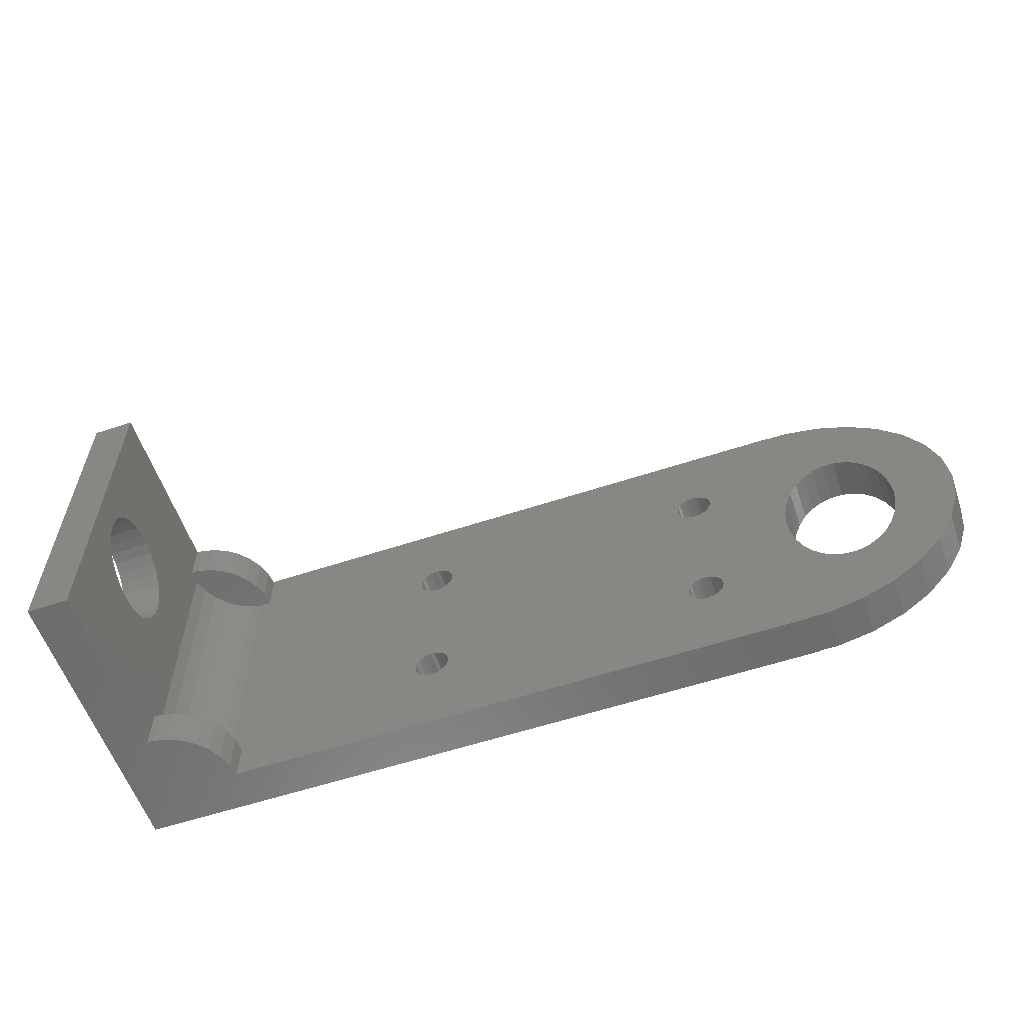
<metadata>
{"format":"stl","ext":"stl","renderer":"f3d","projection":"perspective","resolution":1024,"background":"white","views":[{"elev":-58.0,"azim":18.9,"up":"+Y"}]}
</metadata>
<code>
# stl→obj: 478 verts, 976 faces
v 0 13.33 18.91
v 0 0 21
v 0 25 21
v 0 8.522 14.58
v 0 8.522 15.42
v 0 8.696 13.76
v 0 0 0
v 0 9.036 13
v 0 9.527 12.32
v 0 10.15 11.76
v 0 25 0
v 0 11.67 11.09
v 0 10.87 11.35
v 0 12.5 11
v 0 13.33 11.09
v 0 15.96 13
v 0 15.47 12.32
v 0 14.13 11.35
v 0 14.85 11.76
v 0 16.3 13.76
v 0 14.85 18.24
v 0 15.47 17.68
v 0 16.48 14.58
v 0 16.48 15.42
v 0 16.3 16.24
v 0 15.96 17
v 0 11.67 18.91
v 0 12.5 19
v 0 10.87 18.65
v 0 14.13 18.65
v 0 10.15 18.24
v 0 9.527 17.68
v 0 9.036 17
v 0 8.696 16.24
v 7.9 0 2.9
v 51 0 0
v 2.9 0 2.9
v 7.889 0 3
v 2.9 0 7.873
v 3 0 7.873
v 51 0 3
v 3 0 21
v 23.48 8.076 0
v 51 24.93 0
v 51 25 0
v 51 0.06848 0
v 22.96 5.657 0
v 22.69 5.657 0
v 52.95 17.83 0
v 52.31 24.93 0
v 54.86 24.39 0
v 55.43 18.62 0
v 57.25 23.33 0
v 57.05 17.83 0
v 59.36 21.79 0
v 58.32 16.11 0
v 61.11 19.85 0
v 59.01 13.78 0
v 62.42 17.58 0
v 59.01 11.22 0
v 63.23 15.1 0
v 57.74 7.93 0
v 63.5 12.5 0
v 53.73 18.35 0
v 22.18 16.92 0
v 21.52 6.95 0
v 21.55 6.68 0
v 21.64 6.421 0
v 21.77 6.186 0
v 21.96 5.984 0
v 22.18 5.824 0
v 22.42 5.714 0
v 23.23 5.714 0
v 23.48 5.824 0
v 23.69 5.984 0
v 23.88 6.186 0
v 24.01 6.421 0
v 22.42 16.81 0
v 23.23 8.186 0
v 21.96 7.916 0
v 22.18 8.076 0
v 24.1 6.68 0
v 22.42 8.186 0
v 24.12 6.95 0
v 22.69 8.243 0
v 24.1 7.22 0
v 22.96 8.243 0
v 24.01 7.479 0
v 23.88 7.714 0
v 23.69 7.916 0
v 21.77 7.714 0
v 21.64 7.479 0
v 21.55 7.22 0
v 23.88 18.81 0
v 24.01 18.58 0
v 21.55 18.32 0
v 21.52 18.05 0
v 23.48 16.92 0
v 23.23 16.81 0
v 21.55 17.78 0
v 22.96 16.76 0
v 21.64 17.52 0
v 22.69 16.76 0
v 21.77 17.29 0
v 21.96 17.08 0
v 43.31 5.984 0
v 23.69 17.08 0
v 23.88 17.29 0
v 24.01 17.52 0
v 24.1 17.78 0
v 24.12 18.05 0
v 24.1 18.32 0
v 22.69 19.34 0
v 22.96 19.34 0
v 23.69 19.02 0
v 23.48 19.18 0
v 23.23 19.29 0
v 22.42 19.29 0
v 22.18 19.18 0
v 43.77 5.714 0
v 43.52 5.824 0
v 21.96 19.02 0
v 21.77 18.81 0
v 21.64 18.58 0
v 45.48 6.95 0
v 45.45 6.68 0
v 42.9 7.22 0
v 42.88 6.95 0
v 44.58 5.714 0
v 44.31 5.657 0
v 42.9 6.68 0
v 44.04 5.657 0
v 42.99 6.421 0
v 43.12 6.186 0
v 44.83 5.824 0
v 45.04 5.984 0
v 45.23 6.186 0
v 45.36 6.421 0
v 50.9 12.5 0
v 45.45 7.22 0
v 45.36 7.479 0
v 45.23 7.714 0
v 43.31 7.916 0
v 43.52 8.076 0
v 45.04 7.916 0
v 44.83 8.076 0
v 44.58 8.186 0
v 44.31 8.243 0
v 44.04 8.243 0
v 43.77 8.186 0
v 45.36 17.52 0
v 45.23 17.29 0
v 42.88 18.05 0
v 43.12 7.714 0
v 42.99 7.479 0
v 42.9 17.78 0
v 42.9 18.32 0
v 42.99 17.52 0
v 43.12 17.29 0
v 43.31 17.08 0
v 43.52 16.92 0
v 43.77 16.81 0
v 44.04 16.76 0
v 44.31 16.76 0
v 44.58 16.81 0
v 44.83 16.92 0
v 45.04 17.08 0
v 45.45 17.78 0
v 45.48 18.05 0
v 45.45 18.32 0
v 45.36 18.58 0
v 45.23 18.81 0
v 45.04 19.02 0
v 44.83 19.18 0
v 44.58 19.29 0
v 44.31 19.34 0
v 43.52 19.18 0
v 43.77 19.29 0
v 44.04 19.34 0
v 51.25 9.999 0
v 50.99 11.22 0
v 43.31 19.02 0
v 43.12 18.81 0
v 42.99 18.58 0
v 50.99 13.78 0
v 51.25 15 0
v 51.68 8.885 0
v 58.75 15 0
v 58.75 9.999 0
v 58.32 8.885 0
v 57.05 7.174 0
v 59.1 12.5 0
v 57.74 17.07 0
v 56.27 18.35 0
v 54.57 18.62 0
v 52.26 17.07 0
v 51.68 16.11 0
v 52.26 7.93 0
v 52.95 7.174 0
v 53.73 6.651 0
v 54.57 6.384 0
v 55.43 6.384 0
v 56.27 6.651 0
v 63.23 9.901 0
v 62.42 7.416 0
v 61.11 5.153 0
v 59.36 3.211 0
v 57.25 1.675 0
v 54.86 0.6118 0
v 52.31 0.06848 0
v 51 25 3
v 7.036 25 3
v 3 25 6.949
v 3.009 25 6.86
v 3.332 25 5.866
v 3.855 25 4.961
v 4.554 25 4.184
v 5.4 25 3.57
v 6.355 25 3.145
v 3 25 21
v 3 8.696 16.24
v 3 8.522 15.42
v 3 8.522 14.58
v 3 9.036 17
v 3 9.527 17.68
v 3 10.15 18.24
v 3 10.87 18.65
v 3 11.67 18.91
v 3 12.5 19
v 3 13.33 18.91
v 3 14.13 18.65
v 3 14.85 18.24
v 3 15.47 17.68
v 3 15.96 17
v 3 16.3 16.24
v 3 16.48 15.42
v 3 16.48 14.58
v 3 16.3 13.76
v 3 15.96 13
v 3 15.47 12.32
v 3 14.85 11.76
v 3 14.13 11.35
v 3 13.33 11.09
v 3 12.5 11
v 3 11.67 11.09
v 3 10.87 11.35
v 3 10.15 11.76
v 3 9.527 12.32
v 3 9.036 13
v 3 8.696 13.76
v 3 2.9 7.873
v 3 2.9 6.949
v 3 21.9 6.949
v 3 24.9 6.949
v 3 24.9 7.873
v 3 21.9 7.873
v 2.9 -0.1 7.873
v 3.423 -0.1 7.873
v 3.423 2.9 7.873
v 2.9 -0.1 2.9
v 7.9 -0.1 2.9
v 7.791 -0.1 3.94
v 7.889 2.9 3
v 7.791 2.9 3.94
v 7.036 24.9 3
v 7.889 21.9 3
v 7.889 24.9 3
v 22.69 19.34 3
v 7.036 2.9 3
v 7.036 21.9 3
v 22.18 8.076 3
v 51 24.93 3
v 51 0.06848 3
v 50.99 13.78 3
v 51.25 15 3
v 21.64 6.421 3
v 21.55 6.68 3
v 21.52 6.95 3
v 21.55 7.22 3
v 21.64 7.479 3
v 21.77 7.714 3
v 21.96 7.916 3
v 22.42 8.186 3
v 22.69 8.243 3
v 22.96 8.243 3
v 23.23 8.186 3
v 23.48 8.076 3
v 23.69 7.916 3
v 23.88 6.186 3
v 23.69 5.984 3
v 43.31 19.02 3
v 23.88 7.714 3
v 24.01 7.479 3
v 24.1 7.22 3
v 24.12 6.95 3
v 24.1 6.68 3
v 24.01 6.421 3
v 23.23 5.714 3
v 22.96 5.657 3
v 22.96 19.34 3
v 22.69 5.657 3
v 23.48 5.824 3
v 22.42 5.714 3
v 22.18 5.824 3
v 21.96 5.984 3
v 21.77 6.186 3
v 21.55 17.78 3
v 21.52 18.05 3
v 21.55 18.32 3
v 21.64 18.58 3
v 21.77 18.81 3
v 23.69 19.02 3
v 23.88 18.81 3
v 21.96 19.02 3
v 22.18 19.18 3
v 22.42 19.29 3
v 23.23 19.29 3
v 23.48 19.18 3
v 22.69 16.76 3
v 22.42 16.81 3
v 24.01 18.58 3
v 24.1 18.32 3
v 23.48 16.92 3
v 23.23 16.81 3
v 24.12 18.05 3
v 43.12 7.714 3
v 43.31 7.916 3
v 24.1 17.78 3
v 24.01 17.52 3
v 23.88 17.29 3
v 23.69 17.08 3
v 22.96 16.76 3
v 43.52 8.076 3
v 22.18 16.92 3
v 21.96 17.08 3
v 21.77 17.29 3
v 21.64 17.52 3
v 42.99 6.421 3
v 42.9 6.68 3
v 42.88 6.95 3
v 45.23 7.714 3
v 45.36 7.479 3
v 42.9 7.22 3
v 42.99 7.479 3
v 45.36 6.421 3
v 45.23 6.186 3
v 43.77 8.186 3
v 44.31 5.657 3
v 44.04 5.657 3
v 44.04 8.243 3
v 44.31 8.243 3
v 44.58 8.186 3
v 44.83 8.076 3
v 45.04 7.916 3
v 45.45 7.22 3
v 50.9 12.5 3
v 45.48 6.95 3
v 45.45 6.68 3
v 45.04 17.08 3
v 44.83 16.92 3
v 45.04 5.984 3
v 44.83 5.824 3
v 44.58 5.714 3
v 43.52 19.18 3
v 43.77 19.29 3
v 43.77 5.714 3
v 43.52 5.824 3
v 43.31 5.984 3
v 43.12 6.186 3
v 42.9 17.78 3
v 42.88 18.05 3
v 42.9 18.32 3
v 42.99 18.58 3
v 43.12 18.81 3
v 44.04 19.34 3
v 44.31 19.34 3
v 44.58 19.29 3
v 44.83 19.18 3
v 45.36 17.52 3
v 45.23 17.29 3
v 45.04 19.02 3
v 45.23 18.81 3
v 45.36 18.58 3
v 44.58 16.81 3
v 45.45 18.32 3
v 45.48 18.05 3
v 45.45 17.78 3
v 51.25 9.999 3
v 50.99 11.22 3
v 44.31 16.76 3
v 44.04 16.76 3
v 43.77 16.81 3
v 43.52 16.92 3
v 43.31 17.08 3
v 43.12 17.29 3
v 42.99 17.52 3
v 51.68 16.11 3
v 57.74 7.93 3
v 57.05 7.174 3
v 59.36 3.211 3
v 57.74 17.07 3
v 58.32 16.11 3
v 63.23 9.901 3
v 63.5 12.5 3
v 57.05 17.83 3
v 58.75 15 3
v 59.01 13.78 3
v 59.1 12.5 3
v 62.42 7.416 3
v 59.01 11.22 3
v 58.75 9.999 3
v 61.11 5.153 3
v 58.32 8.885 3
v 56.27 6.651 3
v 55.43 6.384 3
v 57.25 1.675 3
v 52.26 7.93 3
v 51.68 8.885 3
v 52.31 0.06848 3
v 54.86 0.6118 3
v 53.73 6.651 3
v 52.95 7.174 3
v 54.57 6.384 3
v 52.31 24.93 3
v 57.25 23.33 3
v 54.86 24.39 3
v 59.36 21.79 3
v 61.11 19.85 3
v 62.42 17.58 3
v 63.23 15.1 3
v 56.27 18.35 3
v 55.43 18.62 3
v 54.57 18.62 3
v 53.73 18.35 3
v 52.95 17.83 3
v 52.26 17.07 3
v 6.355 24.9 3.145
v 5.4 24.9 3.57
v 4.554 24.9 4.184
v 3.855 24.9 4.961
v 3.332 24.9 5.866
v 3.009 24.9 6.86
v 3.423 24.9 7.873
v 4.445 24.9 7.655
v 5.4 24.9 7.23
v 6.246 24.9 6.616
v 6.945 24.9 5.839
v 7.468 24.9 4.934
v 7.791 24.9 3.94
v 3.423 21.9 7.873
v 3.009 21.9 6.86
v 3.855 21.9 4.961
v 3.332 21.9 5.866
v 4.554 21.9 4.184
v 5.4 21.9 3.57
v 6.355 21.9 3.145
v 7.791 21.9 3.94
v 7.468 21.9 4.934
v 6.945 21.9 5.839
v 6.246 21.9 6.616
v 5.4 21.9 7.23
v 4.445 21.9 7.655
v 3.009 2.9 6.86
v 4.445 2.9 7.655
v 5.4 2.9 7.23
v 6.246 2.9 6.616
v 6.945 2.9 5.839
v 7.468 2.9 4.934
v 6.355 2.9 3.145
v 5.4 2.9 3.57
v 4.554 2.9 4.184
v 3.855 2.9 4.961
v 3.332 2.9 5.866
v 4.445 -0.1 7.655
v 7.468 -0.1 4.934
v 6.945 -0.1 5.839
v 6.246 -0.1 6.616
v 5.4 -0.1 7.23
f 1 2 3
f 4 2 5
f 6 2 4
f 7 2 8
f 7 8 9
f 7 9 10
f 7 10 11
f 12 11 13
f 13 11 10
f 14 11 12
f 15 11 14
f 16 3 17
f 11 15 18
f 11 18 19
f 11 19 17
f 11 17 3
f 20 3 16
f 21 3 22
f 20 23 3
f 23 24 3
f 24 25 3
f 25 26 3
f 26 22 3
f 27 2 28
f 29 2 27
f 21 30 3
f 28 2 1
f 30 1 3
f 31 2 29
f 32 2 31
f 33 2 32
f 34 2 33
f 5 2 34
f 8 2 6
f 35 7 36
f 35 37 7
f 38 35 36
f 2 7 37
f 2 37 39
f 2 39 40
f 41 38 36
f 40 42 2
f 43 11 36
f 44 11 45
f 36 11 46
f 47 36 48
f 49 50 51
f 52 51 53
f 54 53 55
f 56 55 57
f 58 57 59
f 60 59 61
f 62 61 63
f 49 51 64
f 65 46 11
f 7 11 66
f 7 66 67
f 7 67 68
f 7 68 69
f 7 69 70
f 7 70 71
f 7 71 72
f 7 72 48
f 7 48 36
f 73 36 47
f 74 36 73
f 75 36 74
f 76 36 75
f 77 36 76
f 78 46 65
f 79 11 43
f 80 11 81
f 77 82 36
f 81 11 83
f 82 84 36
f 83 11 85
f 84 86 36
f 85 11 87
f 86 88 36
f 88 89 36
f 87 11 79
f 89 90 36
f 90 43 36
f 91 11 80
f 92 11 91
f 93 11 92
f 66 11 93
f 94 44 95
f 96 97 11
f 98 46 99
f 97 100 11
f 99 46 101
f 100 102 11
f 101 46 103
f 102 104 11
f 103 46 78
f 104 105 11
f 105 65 11
f 106 46 98
f 44 98 107
f 44 107 108
f 44 108 109
f 44 109 110
f 44 110 111
f 44 111 112
f 44 112 95
f 113 11 114
f 44 94 115
f 44 115 116
f 44 116 117
f 44 117 11
f 117 114 11
f 118 11 113
f 119 11 118
f 120 46 121
f 119 122 11
f 122 123 11
f 123 124 11
f 124 96 11
f 125 44 126
f 127 128 98
f 129 46 130
f 128 131 98
f 130 46 132
f 131 133 98
f 132 46 120
f 133 134 98
f 121 46 106
f 134 106 98
f 135 46 129
f 136 46 135
f 137 46 136
f 138 46 137
f 126 46 138
f 139 46 126
f 140 44 125
f 141 44 140
f 142 44 141
f 143 44 144
f 44 142 145
f 44 145 146
f 44 146 147
f 44 147 148
f 44 148 149
f 44 149 150
f 44 150 144
f 151 44 152
f 153 143 98
f 143 154 98
f 154 155 98
f 155 127 98
f 156 143 153
f 157 153 98
f 158 143 156
f 159 143 158
f 160 143 159
f 161 143 160
f 162 143 161
f 163 143 162
f 164 143 163
f 165 143 164
f 166 143 165
f 167 143 166
f 152 143 167
f 44 143 152
f 168 44 151
f 169 44 168
f 170 44 169
f 171 44 170
f 172 44 171
f 173 44 172
f 174 44 173
f 175 44 174
f 176 44 175
f 177 98 178
f 44 176 179
f 44 179 98
f 179 178 98
f 180 46 181
f 177 182 98
f 182 183 98
f 183 184 98
f 184 157 98
f 181 46 139
f 44 139 126
f 185 44 186
f 187 46 180
f 56 57 188
f 189 61 190
f 191 62 63
f 60 61 189
f 192 59 60
f 188 57 58
f 193 55 56
f 54 55 193
f 194 53 54
f 52 53 194
f 195 51 52
f 64 51 195
f 196 50 49
f 197 50 196
f 44 50 197
f 44 197 186
f 44 185 139
f 198 46 187
f 199 46 198
f 200 46 199
f 201 46 200
f 58 59 192
f 202 46 201
f 191 46 203
f 46 202 203
f 190 61 62
f 46 191 63
f 46 63 204
f 46 204 205
f 46 205 206
f 46 206 207
f 46 207 208
f 46 208 209
f 46 209 210
f 211 45 212
f 11 3 213
f 11 213 214
f 11 214 215
f 11 215 216
f 11 216 217
f 11 217 218
f 11 218 219
f 11 219 212
f 11 212 45
f 213 3 220
f 3 2 42
f 220 3 42
f 221 222 34
f 34 222 5
f 222 223 5
f 5 223 4
f 224 221 33
f 33 221 34
f 225 224 32
f 32 224 33
f 226 225 31
f 31 225 32
f 227 226 29
f 29 226 31
f 228 227 27
f 27 227 29
f 229 228 28
f 28 228 27
f 230 229 1
f 1 229 28
f 231 230 30
f 30 230 1
f 232 231 21
f 21 231 30
f 233 232 22
f 22 232 21
f 26 234 233
f 22 26 233
f 25 235 234
f 26 25 234
f 24 236 235
f 25 24 235
f 237 236 24
f 23 237 24
f 238 237 23
f 20 238 23
f 239 238 20
f 16 239 20
f 240 239 16
f 17 240 16
f 241 240 17
f 19 241 17
f 242 241 19
f 18 242 19
f 243 242 18
f 15 243 18
f 244 243 15
f 14 244 15
f 245 244 14
f 12 245 14
f 246 245 12
f 13 246 12
f 247 246 13
f 10 247 13
f 248 247 10
f 9 248 10
f 248 9 249
f 249 9 8
f 249 8 250
f 250 8 6
f 250 6 223
f 223 6 4
f 230 231 220
f 42 40 251
f 223 42 251
f 252 253 251
f 228 220 42
f 254 213 255
f 213 220 255
f 250 223 251
f 222 42 223
f 243 244 251
f 240 241 256
f 224 225 42
f 225 226 42
f 231 232 220
f 226 227 42
f 227 228 42
f 229 220 228
f 241 242 253
f 233 234 255
f 233 220 232
f 238 239 255
f 255 220 233
f 255 234 235
f 255 235 236
f 255 236 237
f 239 240 255
f 255 237 238
f 229 230 220
f 256 255 240
f 221 224 42
f 253 256 241
f 253 243 251
f 253 242 243
f 244 245 251
f 245 246 251
f 246 247 251
f 247 248 251
f 248 249 251
f 249 250 251
f 222 221 42
f 39 257 258
f 40 39 258
f 259 40 258
f 251 40 259
f 260 257 37
f 37 257 39
f 260 37 261
f 261 37 35
f 38 262 261
f 38 263 264
f 264 262 38
f 35 38 261
f 211 212 265
f 266 211 267
f 267 211 265
f 268 211 266
f 269 266 270
f 263 211 269
f 38 211 263
f 271 272 38
f 272 211 38
f 41 273 38
f 274 275 272
f 276 277 38
f 277 278 38
f 278 279 38
f 279 280 38
f 280 281 38
f 281 282 38
f 282 271 38
f 283 284 272
f 284 285 272
f 285 286 272
f 286 287 272
f 287 288 272
f 289 290 273
f 291 272 288
f 273 288 292
f 273 292 293
f 273 293 294
f 273 294 295
f 273 295 296
f 273 296 297
f 298 299 38
f 273 297 289
f 268 300 211
f 299 301 38
f 273 290 302
f 273 298 38
f 273 302 298
f 301 303 38
f 303 304 38
f 304 305 38
f 305 306 38
f 306 276 38
f 269 307 266
f 307 308 266
f 308 309 266
f 309 310 266
f 310 311 266
f 312 313 211
f 311 314 266
f 314 315 266
f 315 316 266
f 316 268 266
f 300 317 211
f 317 318 211
f 319 320 269
f 313 321 211
f 321 322 211
f 323 324 269
f 325 211 322
f 326 327 272
f 328 211 325
f 329 211 328
f 330 211 329
f 331 211 330
f 269 211 331
f 324 332 269
f 269 331 323
f 332 319 269
f 327 333 272
f 269 320 334
f 269 334 335
f 269 335 336
f 269 337 307
f 269 336 337
f 338 339 288
f 339 340 288
f 341 342 273
f 340 343 288
f 343 344 288
f 326 272 344
f 345 346 273
f 347 272 333
f 348 349 273
f 350 272 347
f 351 272 350
f 352 272 351
f 353 272 352
f 354 272 353
f 341 272 354
f 342 355 273
f 356 272 341
f 355 357 273
f 357 358 273
f 358 345 273
f 359 360 344
f 273 346 361
f 273 361 362
f 273 362 363
f 364 365 272
f 273 363 348
f 273 349 288
f 349 366 288
f 366 367 288
f 367 368 288
f 368 369 288
f 369 338 288
f 344 370 288
f 370 371 288
f 371 372 288
f 372 373 288
f 373 374 288
f 374 291 288
f 364 272 291
f 365 375 272
f 375 376 272
f 376 377 272
f 377 378 272
f 379 380 344
f 381 272 378
f 382 272 381
f 383 272 382
f 360 384 344
f 385 272 383
f 386 272 385
f 387 272 386
f 344 272 387
f 380 359 344
f 344 387 379
f 388 389 273
f 384 390 344
f 344 390 391
f 344 391 392
f 344 392 393
f 344 393 394
f 344 394 395
f 344 396 370
f 344 395 396
f 273 389 341
f 389 356 341
f 274 272 356
f 275 397 272
f 398 399 400
f 401 402 403
f 271 283 272
f 401 404 405
f 402 406 403
f 403 404 401
f 407 408 409
f 408 410 409
f 409 403 407
f 410 411 412
f 411 413 412
f 412 409 410
f 400 412 413
f 414 415 416
f 400 413 398
f 416 400 399
f 417 418 419
f 416 399 414
f 420 416 415
f 421 422 420
f 420 415 423
f 318 312 211
f 419 420 422
f 419 422 417
f 419 418 273
f 418 388 273
f 424 425 426
f 424 427 425
f 424 428 427
f 424 429 428
f 424 430 429
f 424 404 430
f 424 405 404
f 406 407 403
f 424 431 405
f 424 432 431
f 424 433 432
f 424 434 433
f 424 435 434
f 423 421 420
f 424 436 435
f 424 397 436
f 424 272 397
f 41 36 46
f 273 41 46
f 273 46 210
f 419 273 210
f 419 210 209
f 420 419 209
f 420 209 208
f 416 420 208
f 416 208 207
f 400 416 207
f 400 207 206
f 412 400 206
f 412 206 205
f 409 412 205
f 409 205 204
f 403 409 204
f 403 204 63
f 404 403 63
f 63 61 430
f 404 63 430
f 61 59 429
f 430 61 429
f 59 57 428
f 429 59 428
f 57 55 427
f 428 57 427
f 53 425 55
f 55 425 427
f 51 426 53
f 53 426 425
f 50 424 51
f 51 424 426
f 44 272 50
f 50 272 424
f 272 44 45
f 211 272 45
f 278 277 67
f 66 278 67
f 93 279 278
f 66 93 278
f 92 280 279
f 93 92 279
f 91 281 280
f 92 91 280
f 80 282 281
f 91 80 281
f 81 271 282
f 80 81 282
f 83 283 271
f 81 83 271
f 85 284 283
f 83 85 283
f 87 285 284
f 85 87 284
f 79 286 285
f 87 79 285
f 43 287 286
f 79 43 286
f 90 288 287
f 43 90 287
f 292 288 89
f 89 288 90
f 293 292 88
f 88 292 89
f 294 293 86
f 86 293 88
f 295 294 84
f 84 294 86
f 295 84 296
f 296 84 82
f 296 82 297
f 297 82 77
f 297 77 289
f 289 77 76
f 289 76 290
f 290 76 75
f 290 75 302
f 302 75 74
f 302 74 298
f 298 74 73
f 298 73 299
f 299 73 47
f 299 47 301
f 301 47 48
f 301 48 303
f 303 48 72
f 303 72 304
f 304 72 71
f 304 71 305
f 305 71 70
f 306 305 70
f 69 306 70
f 276 306 69
f 68 276 69
f 277 276 68
f 67 277 68
f 308 307 100
f 97 308 100
f 96 309 308
f 97 96 308
f 124 310 309
f 96 124 309
f 123 311 310
f 124 123 310
f 122 314 311
f 123 122 311
f 119 315 314
f 122 119 314
f 118 316 315
f 119 118 315
f 113 268 316
f 118 113 316
f 114 300 268
f 113 114 268
f 117 317 300
f 114 117 300
f 116 318 317
f 117 116 317
f 115 312 318
f 116 115 318
f 313 312 94
f 94 312 115
f 321 313 95
f 95 313 94
f 322 321 112
f 112 321 95
f 325 322 111
f 111 322 112
f 325 111 328
f 328 111 110
f 328 110 329
f 329 110 109
f 329 109 330
f 330 109 108
f 330 108 331
f 331 108 107
f 331 107 323
f 323 107 98
f 323 98 324
f 324 98 99
f 324 99 332
f 332 99 101
f 332 101 319
f 319 101 103
f 319 103 320
f 320 103 78
f 320 78 334
f 334 78 65
f 334 65 335
f 335 65 105
f 336 335 105
f 104 336 105
f 337 336 104
f 102 337 104
f 307 337 102
f 100 307 102
f 340 339 131
f 128 340 131
f 127 343 340
f 128 127 340
f 155 344 343
f 127 155 343
f 154 326 344
f 155 154 344
f 143 327 326
f 154 143 326
f 144 333 327
f 143 144 327
f 150 347 333
f 144 150 333
f 149 350 347
f 150 149 347
f 148 351 350
f 149 148 350
f 147 352 351
f 148 147 351
f 146 353 352
f 147 146 352
f 145 354 353
f 146 145 353
f 341 354 142
f 142 354 145
f 342 341 141
f 141 341 142
f 355 342 140
f 140 342 141
f 357 355 125
f 125 355 140
f 357 125 358
f 358 125 126
f 358 126 345
f 345 126 138
f 345 138 346
f 346 138 137
f 346 137 361
f 361 137 136
f 361 136 362
f 362 136 135
f 362 135 363
f 363 135 129
f 363 129 348
f 348 129 130
f 348 130 349
f 349 130 132
f 349 132 366
f 366 132 120
f 366 120 367
f 367 120 121
f 367 121 368
f 368 121 106
f 369 368 106
f 134 369 106
f 338 369 134
f 133 338 134
f 339 338 133
f 131 339 133
f 371 370 156
f 153 371 156
f 157 372 371
f 153 157 371
f 184 373 372
f 157 184 372
f 183 374 373
f 184 183 373
f 182 291 374
f 183 182 374
f 177 364 291
f 182 177 291
f 178 365 364
f 177 178 364
f 179 375 365
f 178 179 365
f 176 376 375
f 179 176 375
f 175 377 376
f 176 175 376
f 174 378 377
f 175 174 377
f 173 381 378
f 174 173 378
f 382 381 172
f 172 381 173
f 383 382 171
f 171 382 172
f 385 383 170
f 170 383 171
f 386 385 169
f 169 385 170
f 386 169 387
f 387 169 168
f 387 168 379
f 379 168 151
f 379 151 380
f 380 151 152
f 380 152 359
f 359 152 167
f 359 167 360
f 360 167 166
f 360 166 384
f 384 166 165
f 384 165 390
f 390 165 164
f 390 164 391
f 391 164 163
f 391 163 392
f 392 163 162
f 392 162 393
f 393 162 161
f 393 161 394
f 394 161 160
f 395 394 160
f 159 395 160
f 396 395 159
f 158 396 159
f 370 396 158
f 156 370 158
f 185 274 356
f 139 185 356
f 356 389 181
f 139 356 181
f 186 275 274
f 185 186 274
f 197 397 275
f 186 197 275
f 196 436 397
f 197 196 397
f 49 435 436
f 196 49 436
f 64 434 435
f 49 64 435
f 195 433 434
f 64 195 434
f 52 432 433
f 195 52 433
f 194 431 432
f 52 194 432
f 54 405 431
f 194 54 431
f 401 405 193
f 193 405 54
f 402 401 56
f 56 401 193
f 406 402 188
f 188 402 56
f 407 406 58
f 58 406 188
f 408 407 192
f 192 407 58
f 408 192 410
f 410 192 60
f 410 60 411
f 411 60 189
f 411 189 413
f 413 189 190
f 413 190 398
f 398 190 62
f 398 62 399
f 399 62 191
f 399 191 414
f 414 191 203
f 414 203 415
f 415 203 202
f 415 202 423
f 423 202 201
f 423 201 421
f 421 201 200
f 421 200 422
f 422 200 199
f 417 422 199
f 198 417 199
f 418 417 198
f 187 418 198
f 388 418 187
f 180 388 187
f 389 388 180
f 181 389 180
f 265 212 219
f 437 265 219
f 437 219 218
f 438 437 218
f 438 218 217
f 439 438 217
f 439 217 216
f 440 439 216
f 440 216 215
f 441 440 215
f 441 215 214
f 442 441 214
f 442 214 213
f 254 442 213
f 254 255 442
f 442 255 443
f 442 443 444
f 442 444 445
f 442 445 446
f 442 446 447
f 442 447 448
f 442 448 449
f 442 449 267
f 442 267 265
f 442 265 437
f 442 437 438
f 442 438 439
f 442 439 440
f 442 440 441
f 255 256 450
f 443 255 450
f 256 253 451
f 452 256 453
f 453 256 451
f 454 256 452
f 455 256 454
f 456 256 455
f 270 256 456
f 266 256 270
f 457 256 266
f 458 256 457
f 459 256 458
f 460 256 459
f 461 256 460
f 462 256 461
f 450 256 462
f 463 451 253
f 252 463 253
f 252 251 463
f 463 251 259
f 463 259 464
f 463 464 465
f 463 465 466
f 463 466 467
f 463 467 468
f 463 468 264
f 463 264 263
f 463 263 269
f 463 269 469
f 463 469 470
f 463 470 471
f 463 471 472
f 463 472 473
f 259 258 474
f 464 259 474
f 257 260 261
f 475 257 262
f 262 257 261
f 476 257 475
f 477 257 476
f 478 257 477
f 474 257 478
f 258 257 474
f 468 475 262
f 264 468 262
f 269 270 456
f 469 269 456
f 449 457 266
f 267 449 266
f 448 458 457
f 449 448 457
f 447 459 458
f 448 447 458
f 446 460 459
f 447 446 459
f 445 461 460
f 446 445 460
f 444 462 461
f 445 444 461
f 443 450 462
f 444 443 462
f 469 456 455
f 470 469 455
f 470 455 454
f 471 470 454
f 471 454 452
f 472 471 452
f 472 452 453
f 473 472 453
f 473 453 451
f 463 473 451
f 467 476 475
f 468 467 475
f 466 477 476
f 467 466 476
f 465 478 477
f 466 465 477
f 464 474 478
f 465 464 478

</code>
